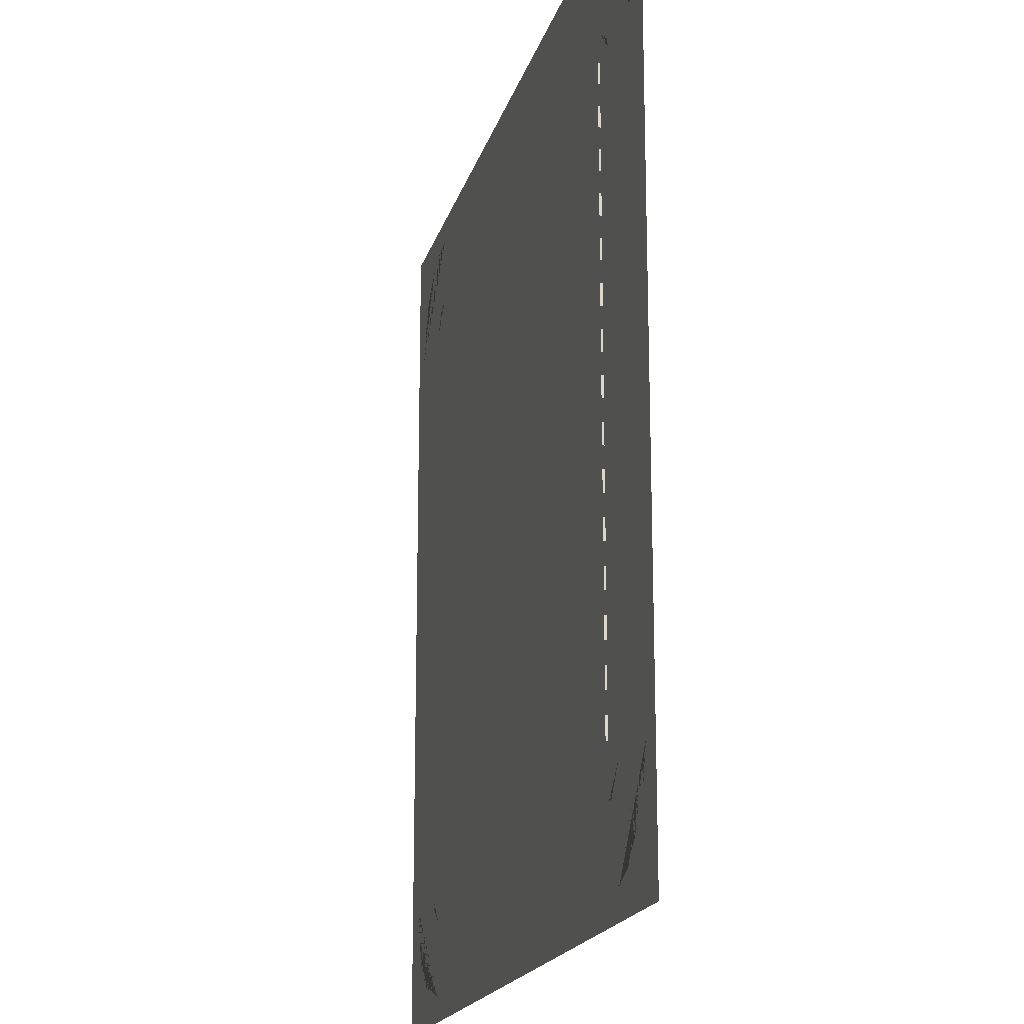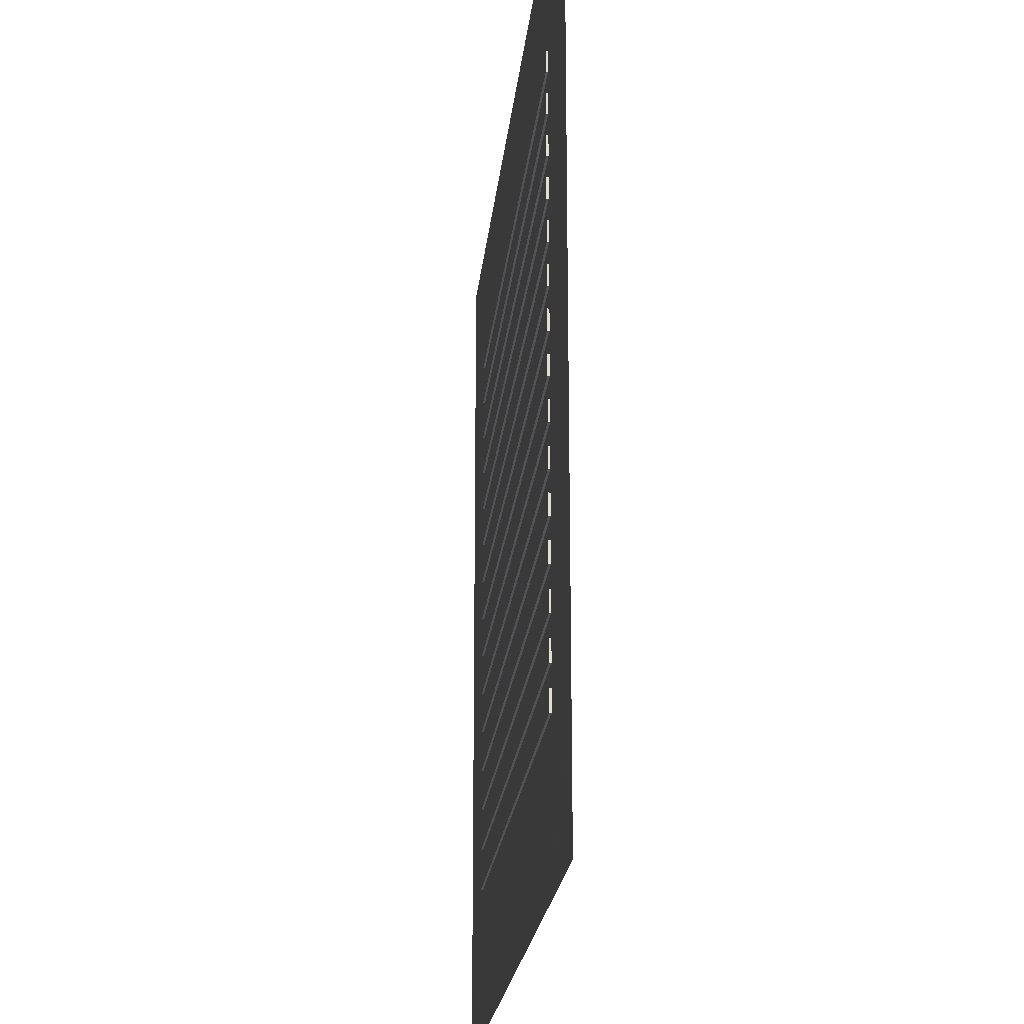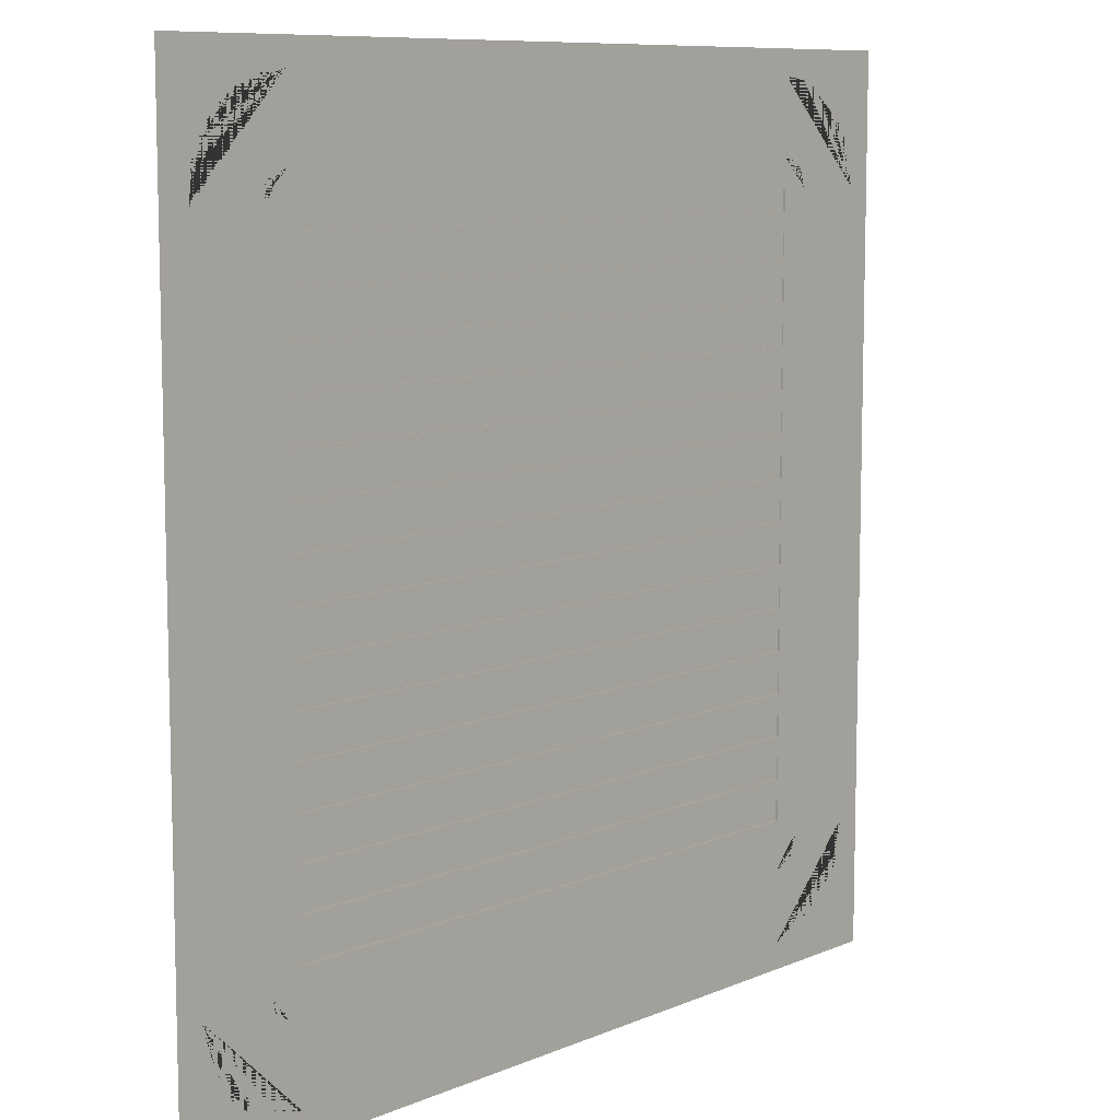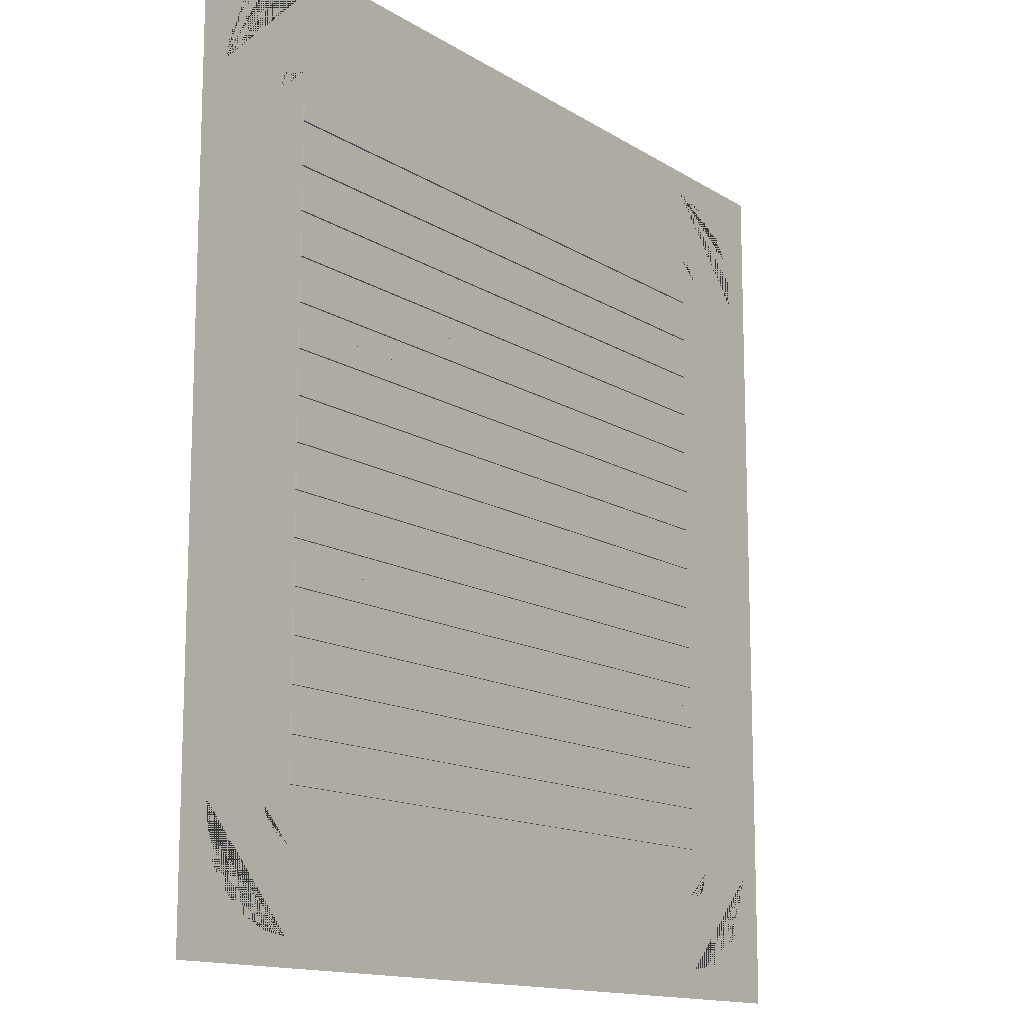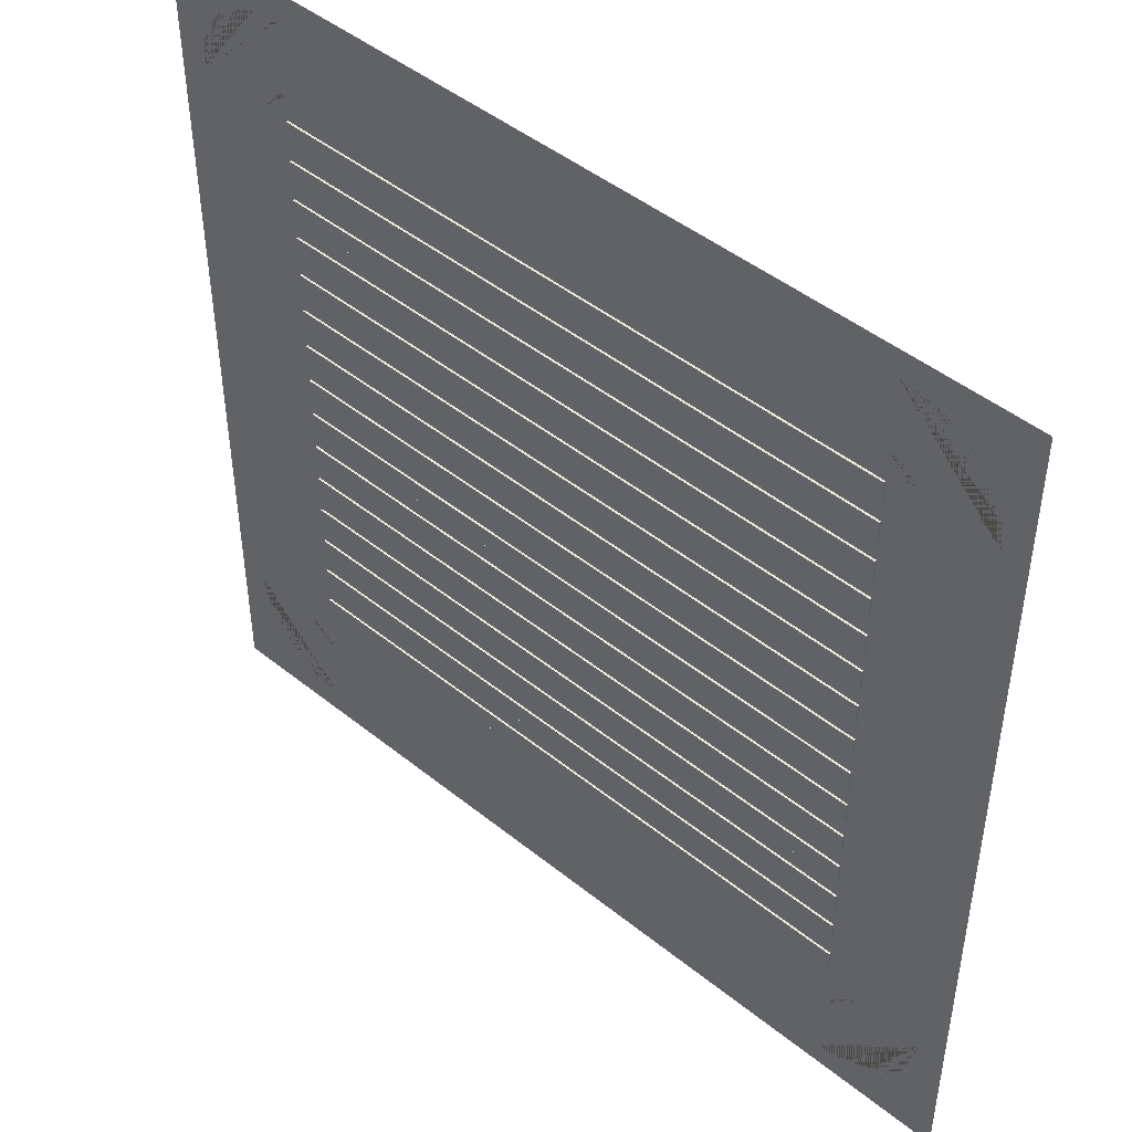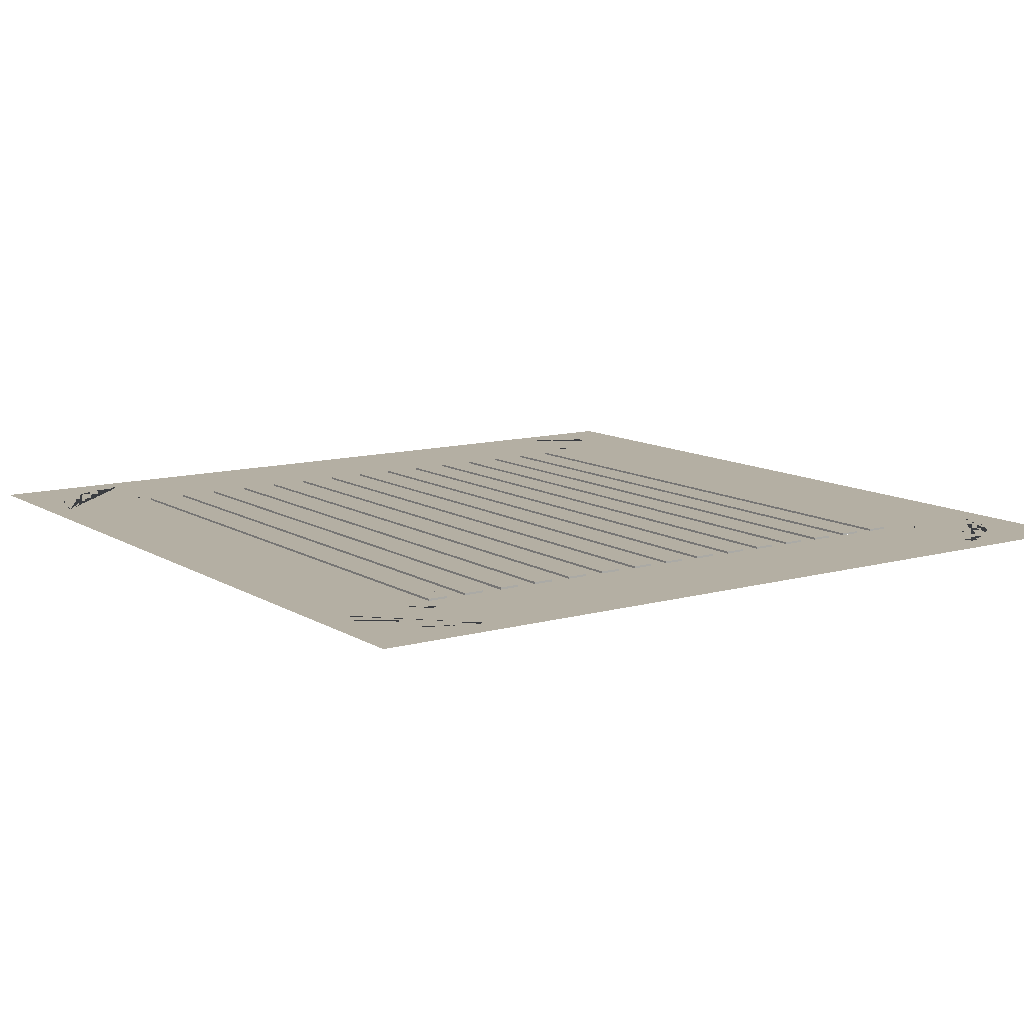
<metadata>
{"format":"obj","ext":"obj","renderer":"f3d","projection":"perspective","resolution":1024,"background":"white","views":[{"elev":-18.2,"azim":76.0,"up":"+Y"},{"elev":-21.3,"azim":84.4,"up":"+Y"},{"elev":9.1,"azim":131.9,"up":"+Y"},{"elev":-13.6,"azim":-54.2,"up":"+Y"},{"elev":46.7,"azim":42.4,"up":"+Y"},{"elev":11.2,"azim":-124.6,"up":"+Z"}]}
</metadata>
<code>
o field_ground.002
v 60 22 0
v 0 22 0
v 0 20 0
v 60 20 0
v 0 34 0
v 60 34 0
v 60 34 0.2
v 0 34 0.2
v 60 38 0
v 0 38 0
v 0 36 0
v 60 36 0
v 0 32 0
v 0 30 0
v 0 30 0.2
v 0 32 0.2
v 60 32 0
v 0 40 0
v 0 38 0.2
v 0 40 0.2
v 60 30 0
v 0 28 0
v 60 28 0
v 0 36 0.2
v 60 36 0.2
v 60 26 0
v 0 26 0
v 0 24 0
v 60 24 0
v 60 22 0.2
v 0 22 0.2
v 60 40 0.2
v 60 38 0.2
v 60 32 0.2
v 60 30 0.2
v 60 28 0.2
v 0 28 0.2
v 0 26 0.2
v 60 26 0.2
v 60 24 0.2
v 0 24 0.2
v 60 40 0
v 60 2 0
v 0 2 0
v 0 0 0
v 60 0 0
v 0 14 0
v 60 14 0
v 60 14 0.2
v 0 14 0.2
v 60 18 0
v 0 18 0
v 0 16 0
v 60 16 0
v 0 12 0
v 0 10 0
v 0 10 0.2
v 0 12 0.2
v 60 12 0
v 0 20 0
v 0 18 0.2
v 0 20 0.2
v 60 10 0
v 0 8 0
v 60 8 0
v 0 16 0.2
v 60 16 0.2
v 60 6 0
v 0 6 0
v 0 4 0
v 60 4 0
v 60 2 0.2
v 0 2 0.2
v 60 20 0.2
v 60 18 0.2
v 60 12 0.2
v 60 10 0.2
v 60 8 0.2
v 0 8 0.2
v 0 6 0.2
v 60 6 0.2
v 60 4 0.2
v 0 4 0.2
v 60 20 0
v 60 42 0
v 0 42 0
v 0 40 0
v 60 40 0
v 0 54 0
v 60 54 0
v 60 54 0.2
v 0 54 0.2
v 60 58 0
v 0 58 0
v 0 56 0
v 60 56 0
v 0 52 0
v 0 50 0
v 0 50 0.2
v 0 52 0.2
v 60 52 0
v 0 60 0
v 0 58 0.2
v 0 60 0.2
v 60 50 0
v 0 48 0
v 60 48 0
v 0 56 0.2
v 60 56 0.2
v 60 46 0
v 0 46 0
v 0 44 0
v 60 44 0
v 60 42 0.2
v 0 42 0.2
v 60 60 0.2
v 60 58 0.2
v 60 52 0.2
v 60 50 0.2
v 60 48 0.2
v 0 48 0.2
v 0 46 0.2
v 60 46 0.2
v 60 44 0.2
v 0 44 0.2
v 60 60 0
f 1 2 3 4
f 5 6 7 8
f 9 10 11 12
f 13 14 15 16
f 6 5 13 17
f 18 10 19 20
f 21 14 22 23
f 12 11 24 25
f 26 27 28 29
f 2 1 30 31
f 32 20 19 33
f 25 24 8 7
f 34 16 15 35
f 36 37 38 39
f 40 41 31 30
f 42 18 20 32
f 21 17 34 35
f 17 13 16 34
f 11 5 8 24
f 14 21 35 15
f 26 23 36 39
f 23 22 37 36
f 28 2 31 41
f 9 42 32 33
f 27 26 39 38
f 1 29 40 30
f 29 28 41 40
f 22 27 38 37
f 10 9 33 19
f 6 12 25 7
f 43 44 45 46
f 47 48 49 50
f 51 52 53 54
f 55 56 57 58
f 48 47 55 59
f 60 52 61 62
f 63 56 64 65
f 54 53 66 67
f 68 69 70 71
f 44 43 72 73
f 74 62 61 75
f 67 66 50 49
f 76 58 57 77
f 78 79 80 81
f 82 83 73 72
f 84 60 62 74
f 63 59 76 77
f 59 55 58 76
f 53 47 50 66
f 56 63 77 57
f 68 65 78 81
f 65 64 79 78
f 70 44 73 83
f 51 84 74 75
f 69 68 81 80
f 43 71 82 72
f 71 70 83 82
f 64 69 80 79
f 52 51 75 61
f 48 54 67 49
f 85 86 87 88
f 89 90 91 92
f 93 94 95 96
f 97 98 99 100
f 90 89 97 101
f 102 94 103 104
f 105 98 106 107
f 96 95 108 109
f 110 111 112 113
f 86 85 114 115
f 116 104 103 117
f 109 108 92 91
f 118 100 99 119
f 120 121 122 123
f 124 125 115 114
f 126 102 104 116
f 105 101 118 119
f 101 97 100 118
f 95 89 92 108
f 98 105 119 99
f 110 107 120 123
f 107 106 121 120
f 112 86 115 125
f 93 126 116 117
f 111 110 123 122
f 85 113 124 114
f 113 112 125 124
f 106 111 122 121
f 94 93 117 103
f 90 96 109 91
o road_road_SPW_Medieval_Road_01.001_Plane.002
v 60 -2.4 -2e-06
v 60 0 -2e-06
v 0 -3e-06 2e-06
v 0 -2.4 2e-06
v 60 -2.769 -2e-06
v 0 -2.769 2e-06
v 60 -12.31 -2e-06
v 60 -9.908 -2e-06
v 0 -9.908 2e-06
v 0 -12.31 2e-06
v 60 -9.538 -2e-06
v 0 -9.538 2e-06
v 0 0 0
v -2.4 0 0
v -2.318 -0.6212 0
v -2.078 -1.2 0
v -1.697 -1.697 0
v -1.2 -2.078 0
v -0.6212 -2.318 0
v 0 -2.4 0
v 0 -2.769 0
v -0.7167 -2.675 0
v -1.385 -2.398 0
v -1.958 -1.958 0
v -2.398 -1.385 0
v -2.675 -0.7167 0
v -2.769 0 0
v -9.538 0 0
v -9.213 -2.469 0
v -8.261 -4.769 0
v -6.745 -6.745 0
v -4.769 -8.261 0
v -2.469 -9.213 0
v -6e-06 -9.538 0
v 0 -9.538 0
v 0 -9.908 0
v -6e-06 -9.908 0
v -2.564 -9.57 0
v -4.954 -8.58 0
v -7.006 -7.006 0
v -8.58 -4.954 0
v -9.57 -2.564 0
v -9.908 0 0
v -12.31 0 0
v -12.31 -12.31 0
v 0 -12.31 0
v 0 62.4 -2e-06
v 0 60 -2e-06
v 60 60 2e-06
v 60 62.4 2e-06
v 0 62.77 -2e-06
v 60 62.77 2e-06
v 0 72.31 -2e-06
v 0 69.91 -2e-06
v 60 69.91 2e-06
v 60 72.31 2e-06
v 0 69.54 -2e-06
v 60 69.54 2e-06
v 60 60 0
v 62.4 60 0
v 62.32 60.62 0
v 62.08 61.2 0
v 61.7 61.7 0
v 61.2 62.08 0
v 60.62 62.32 0
v 60 62.4 0
v 60 62.77 0
v 60.72 62.67 0
v 61.38 62.4 0
v 61.96 61.96 0
v 62.4 61.38 0
v 62.67 60.72 0
v 62.77 60 0
v 69.54 60 0
v 69.21 62.47 0
v 68.26 64.77 0
v 66.74 66.74 0
v 64.77 68.26 0
v 62.47 69.21 0
v 60 69.54 0
v 60 69.54 0
v 60 69.91 0
v 60 69.91 0
v 62.56 69.57 0
v 64.95 68.58 0
v 67.01 67.01 0
v 68.58 64.95 0
v 69.57 62.56 0
v 69.91 60 0
v 72.31 60 0
v 72.31 72.31 0
v 60 72.31 0
v 62.4 60 -2e-06
v 60 60 -2e-06
v 60 0 2e-06
v 62.4 0 2e-06
v 62.77 60 -2e-06
v 62.77 0 2e-06
v 72.31 60 -2e-06
v 69.91 60 -2e-06
v 69.91 0 2e-06
v 72.31 0 2e-06
v 69.54 60 -2e-06
v 69.54 0 2e-06
v 60 0 0
v 60 -2.4 0
v 60.62 -2.318 0
v 61.2 -2.078 0
v 61.7 -1.697 0
v 62.08 -1.2 0
v 62.32 -0.6212 0
v 62.4 0 0
v 62.77 0 0
v 62.67 -0.7167 0
v 62.4 -1.385 0
v 61.96 -1.958 0
v 61.38 -2.398 0
v 60.72 -2.675 0
v 60 -2.769 0
v 60 -9.538 0
v 62.47 -9.213 0
v 64.77 -8.261 0
v 66.74 -6.745 0
v 68.26 -4.769 0
v 69.21 -2.469 0
v 69.54 -6e-06 0
v 69.54 0 0
v 69.91 0 0
v 69.91 -6e-06 0
v 69.57 -2.564 0
v 68.58 -4.954 0
v 67.01 -7.006 0
v 64.95 -8.58 0
v 62.56 -9.57 0
v 60 -9.908 0
v 60 -12.31 0
v 72.31 -12.31 0
v 72.31 0 0
v -2.4 0 -2e-06
v 0 0 -2e-06
v 0 60 2e-06
v -2.4 60 2e-06
v -2.769 0 -2e-06
v -2.769 60 2e-06
v -12.31 0 -2e-06
v -9.908 0 -2e-06
v -9.908 60 2e-06
v -12.31 60 2e-06
v -9.538 0 -2e-06
v -9.538 60 2e-06
v 0 60 0
v 0 62.4 0
v -0.6212 62.32 0
v -1.2 62.08 0
v -1.697 61.7 0
v -2.078 61.2 0
v -2.318 60.62 0
v -2.4 60 0
v -2.769 60 0
v -2.675 60.72 0
v -2.398 61.38 0
v -1.958 61.96 0
v -1.385 62.4 0
v -0.7167 62.67 0
v 0 62.77 0
v 0 69.54 0
v -2.469 69.21 0
v -4.769 68.26 0
v -6.745 66.74 0
v -8.261 64.77 0
v -9.213 62.47 0
v -9.538 60 0
v -9.538 60 0
v -9.908 60 0
v -9.908 60 0
v -9.57 62.56 0
v -8.58 64.95 0
v -7.006 67.01 0
v -4.954 68.58 0
v -2.564 69.57 0
v 0 69.91 0
v 3e-06 72.31 0
v -12.31 72.31 0
v -12.31 60 0
f 127 128 129 130
f 131 127 130 132
f 133 134 135 136
f 134 137 138 135
f 137 131 132 138
f 139 140 141 142 143 144 145 146
f 147 148 149 150 151 152 153 154 155 156 157 158 159 160 161
f 162 163 164 165 166 167 168 169 170 171 172
f 163 160 159 158 157 156 155 154 169 168 167 166 165 164
f 147 146 145 144 143 142 141 140 153 152 151 150 149 148
f 173 174 175 176
f 177 173 176 178
f 179 180 181 182
f 180 183 184 181
f 183 177 178 184
f 185 186 187 188 189 190 191 192
f 193 194 195 196 197 198 199 200 201 202 203 204 205 206 207
f 208 209 210 211 212 213 214 215 216 217 218
f 209 206 205 204 203 202 201 200 215 214 213 212 211 210
f 193 192 191 190 189 188 187 186 199 198 197 196 195 194
f 219 220 221 222
f 223 219 222 224
f 225 226 227 228
f 226 229 230 227
f 229 223 224 230
f 231 232 233 234 235 236 237 238
f 239 240 241 242 243 244 245 246 247 248 249 250 251 252 253
f 254 255 256 257 258 259 260 261 262 263 264
f 255 252 251 250 249 248 247 246 261 260 259 258 257 256
f 239 238 237 236 235 234 233 232 245 244 243 242 241 240
f 265 266 267 268
f 269 265 268 270
f 271 272 273 274
f 272 275 276 273
f 275 269 270 276
f 277 278 279 280 281 282 283 284
f 285 286 287 288 289 290 291 292 293 294 295 296 297 298 299
f 300 301 302 303 304 305 306 307 308 309 310
f 301 298 297 296 295 294 293 292 307 306 305 304 303 302
f 285 284 283 282 281 280 279 278 291 290 289 288 287 286

</code>
